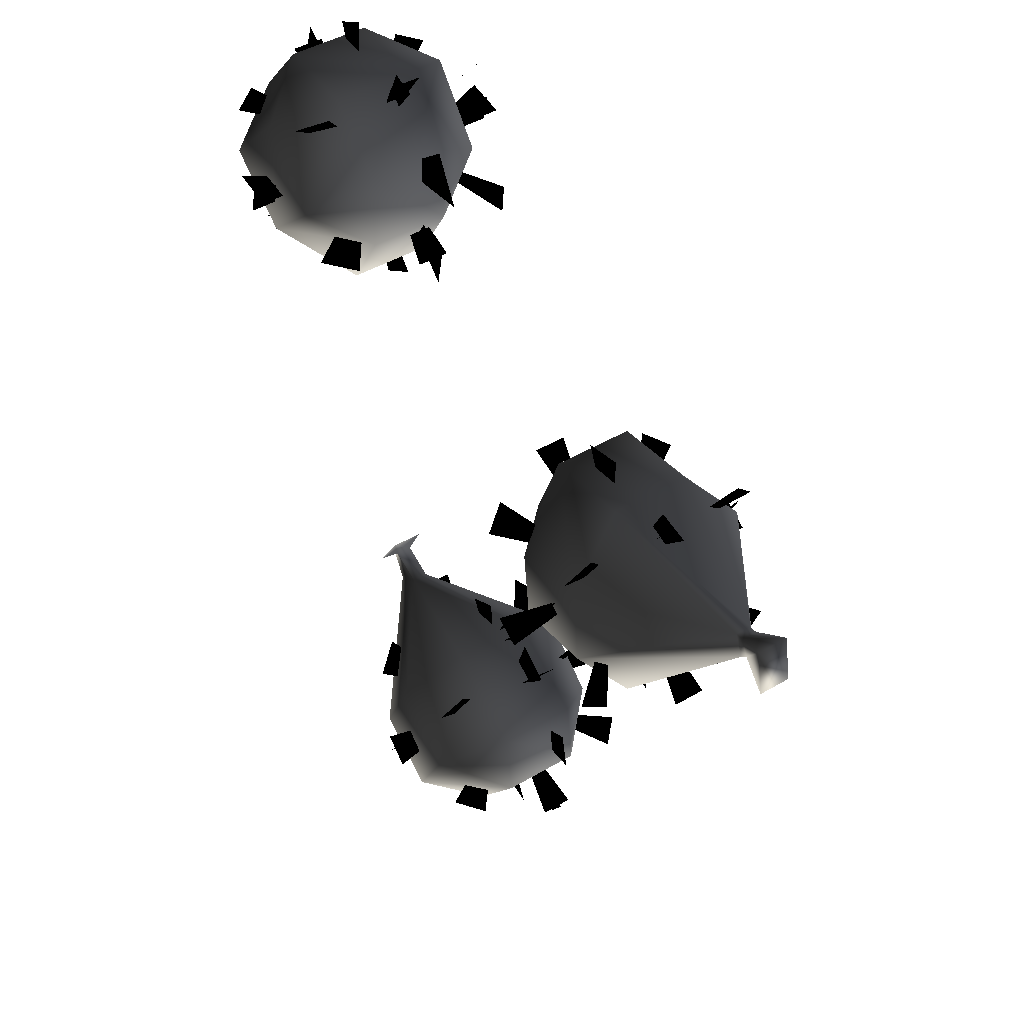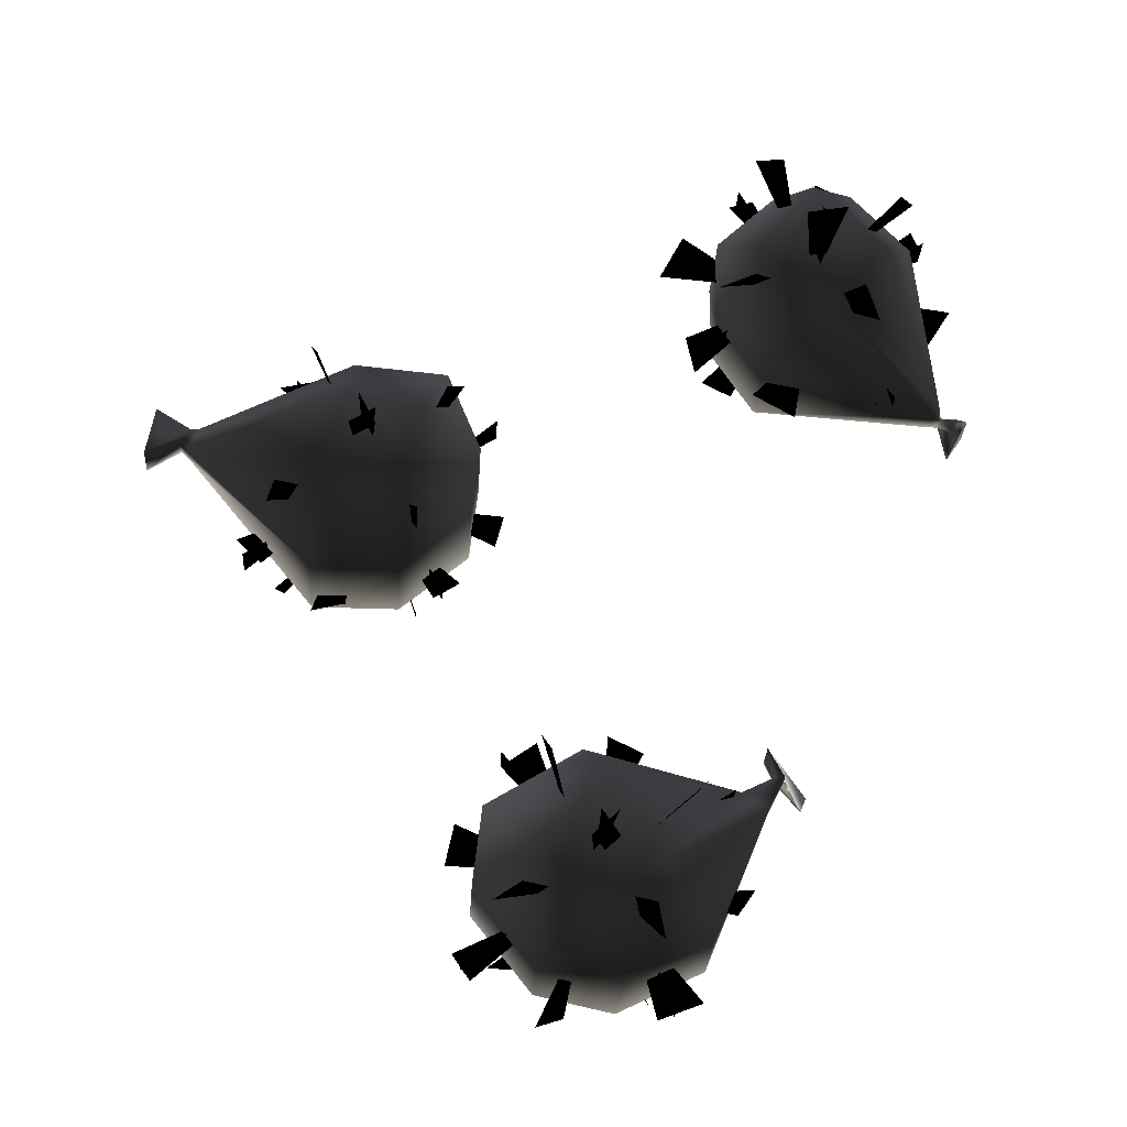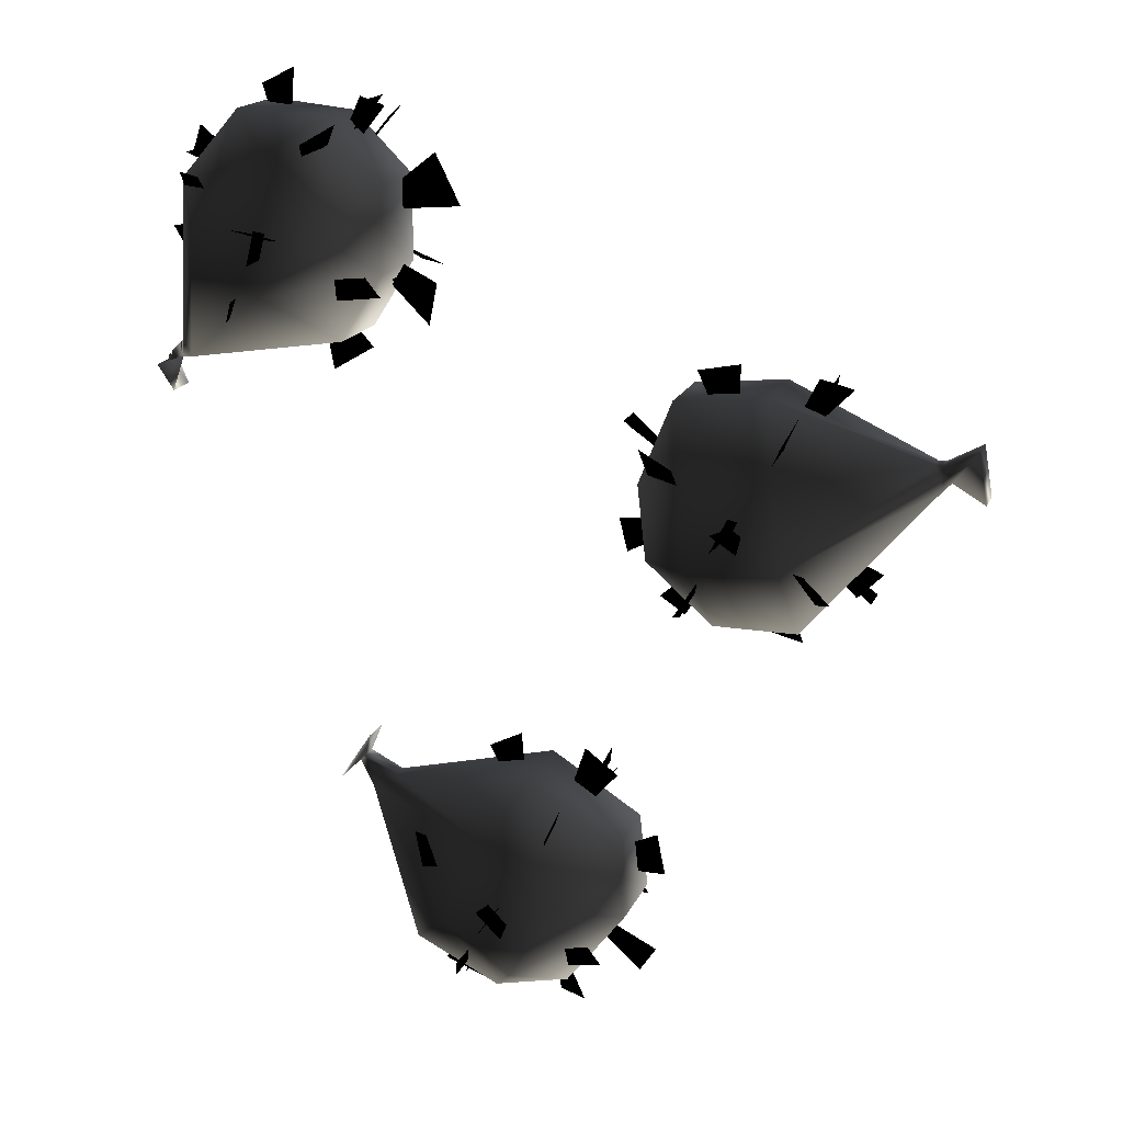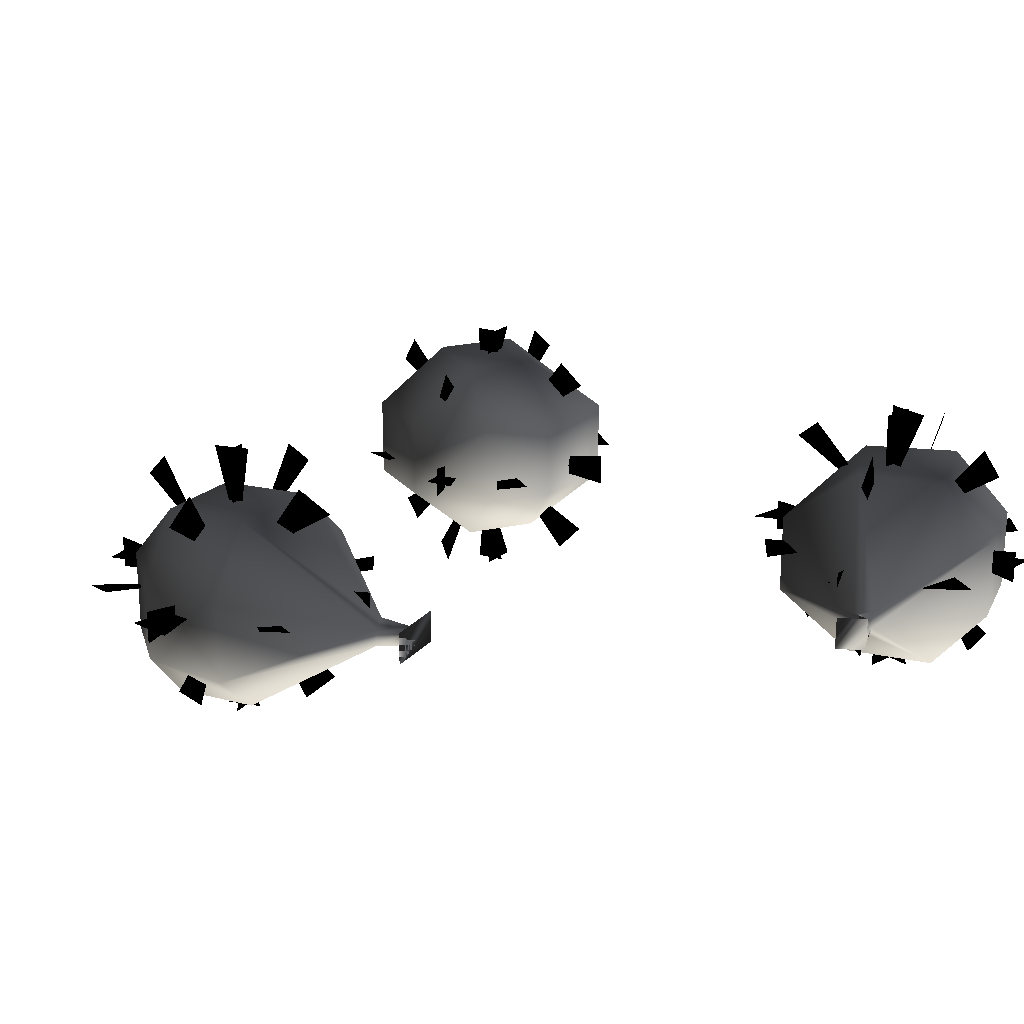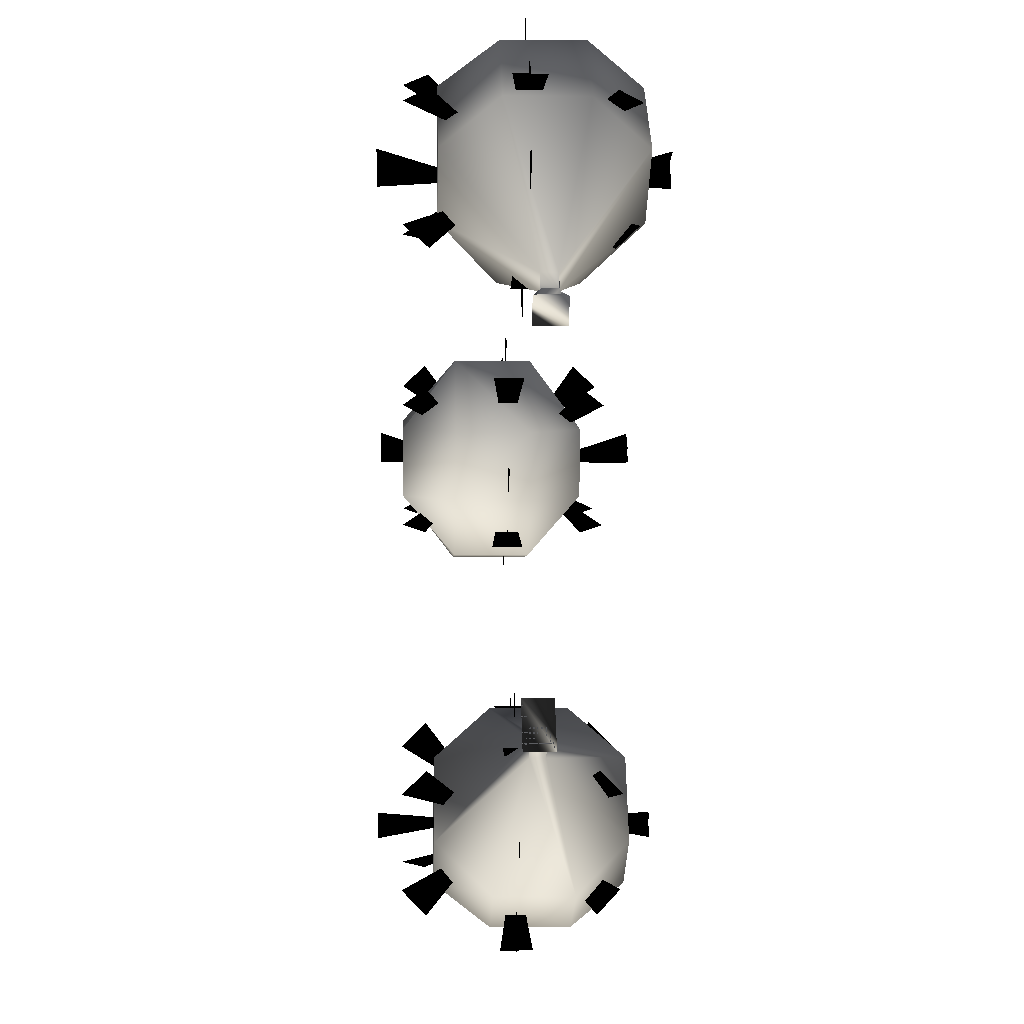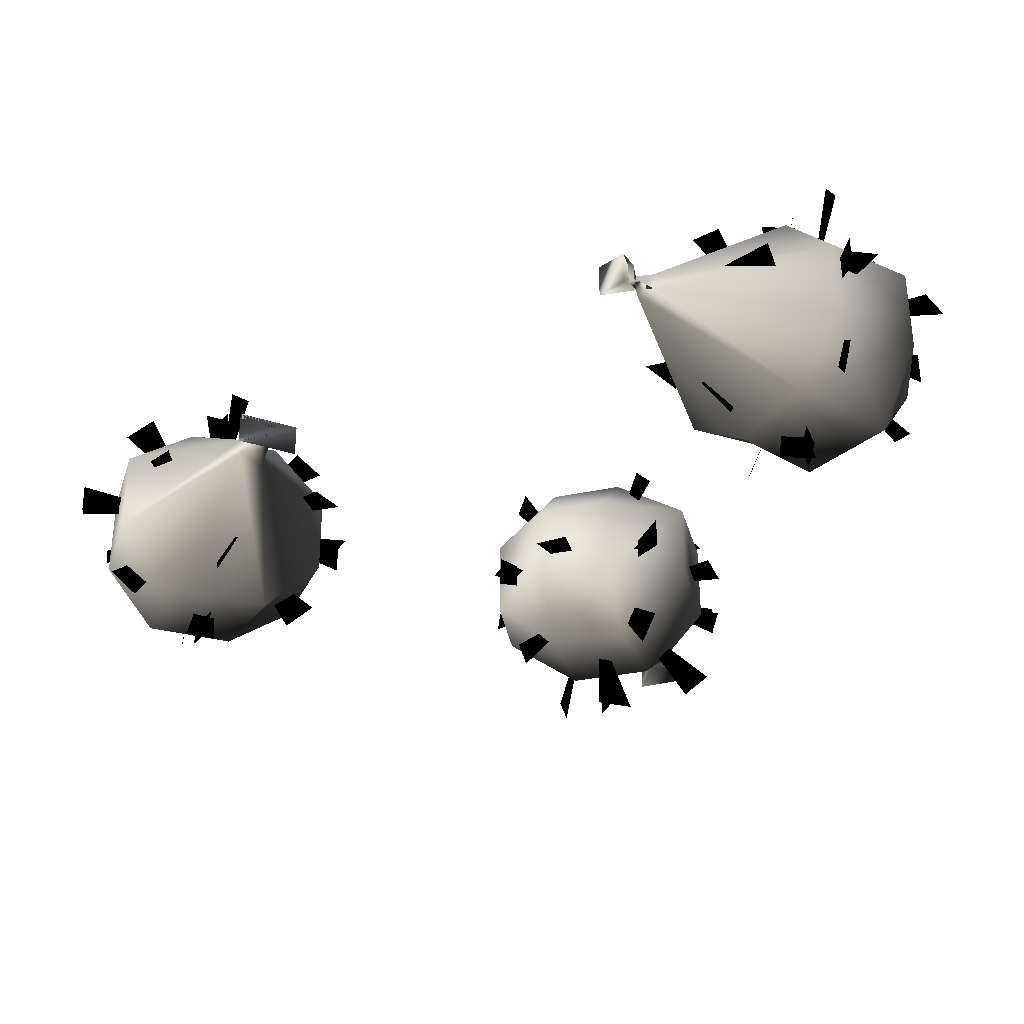
<metadata>
{"format":"obj","ext":"obj","renderer":"f3d","projection":"perspective","resolution":1024,"background":"white","views":[{"elev":44.6,"azim":55.3,"up":"+Z"},{"elev":-28.7,"azim":176.8,"up":"+Z"},{"elev":17.3,"azim":17.8,"up":"+Z"},{"elev":21.9,"azim":-117.9,"up":"+Y"},{"elev":-2.6,"azim":-92.6,"up":"+Z"},{"elev":-33.7,"azim":-80.2,"up":"+Y"}]}
</metadata>
<code>
o 2231
v 15 22 5
v 19 22 15
v 22 29 6
v 23 29 -3
v 16 22 -4
v 15 12 5
v 19 12 15
v 30 22 16
v 32 29 8
v 33 29 -2
v 24 22 -11
v 24 12 -11
v 16 12 -4
v 22 5 6
v 32 5 8
v 30 12 16
v 48 18 9
v 49 18 6
v 34 22 -11
v 34 12 -11
v 23 5 -3
v 33 5 -2
v 48 16 9
v 49 18 9
v 50 18 7
v 50 16 7
v 49 16 6
v 49 16 9
v 53 19 11
v 54 19 5
v 54 15 5
v 53 15 11
v 8 18 -56
v -1 18 -58
v 3 25 -53
v 8 25 -44
v 15 18 -47
v 8 8 -56
v -1 8 -58
v -11 18 -53
v -5 25 -47
v 0 25 -37
v 14 18 -38
v 14 8 -38
v 15 8 -47
v 3 1 -53
v -5 1 -47
v -11 8 -53
v -18 14 -36
v -15 14 -34
v 3 18 -31
v 3 8 -31
v 8 1 -44
v 0 1 -37
v -18 12 -36
v -20 14 -32
v -19 14 -32
v -19 12 -32
v -15 12 -34
v -20 12 -32
v -22 15 -35
v -18 15 -29
v -18 11 -29
v -22 11 -35
v -14 18 38
v -14 18 28
v -18 25 33
v -25 25 42
v -21 18 45
v -14 8 38
v -14 8 28
v -19 18 20
v -26 25 26
v -34 25 33
v -31 18 46
v -31 8 46
v -21 8 45
v -18 1 33
v -26 1 26
v -19 8 20
v -40 14 16
v -41 14 18
v -38 18 38
v -38 8 38
v -25 1 42
v -34 1 33
v -40 12 16
v -43 14 16
v -41 14 16
v -41 12 16
v -41 12 18
v -43 12 16
v -42 15 12
v -44 15 15
v -44 11 15
v -42 11 12
v -3 15 -42
v -14 13 -35
v -14 17 -35
v 16 17 -55
v 16 13 -55
v 5 15 -48
v 2 10 -45
v 3 -2 -47
v 0 -2 -44
v 0 32 -44
v 3 32 -47
v 2 20 -45
v -1 19 -44
v -10 26 -38
v -8 29 -41
v 13 5 -52
v 10 2 -51
v 5 12 -48
v -1 12 -44
v -8 2 -41
v -10 5 -38
v 10 29 -51
v 13 26 -52
v 5 19 -48
v -14 15 -38
v -12 15 -34
v 17 15 -54
v 15 15 -57
v -2 15 -49
v -5 15 -61
v -10 15 -59
v 8 15 -29
v 12 15 -32
v 4 15 -41
v 1 15 -40
v -4 15 -30
v 0 15 -28
v 8 15 -62
v 5 15 -61
v 3 15 -51
v -3 15 -47
v -14 15 -49
v -16 15 -46
v 17 15 -39
v 18 15 -44
v 6 15 -44
v -7 13 -60
v -7 17 -60
v 12 17 -31
v 12 13 -31
v 2 -2 -44
v 0 -2 -47
v 0 32 -47
v 2 32 -44
v 0 19 -48
v -5 26 -56
v -4 29 -53
v 8 5 -33
v 7 2 -36
v 4 12 -42
v 0 12 -48
v -4 2 -53
v -5 5 -56
v 7 29 -36
v 8 26 -33
v 4 19 -42
v 23 15 4
v 13 13 12
v 13 17 12
v 42 17 -7
v 42 13 -7
v 32 15 1
v 28 10 2
v 30 -2 2
v 27 -2 4
v 27 32 4
v 30 32 2
v 28 20 2
v 24 19 4
v 17 26 11
v 19 29 9
v 39 5 -5
v 38 2 -4
v 30 12 0
v 24 12 4
v 19 2 9
v 17 5 11
v 38 29 -4
v 39 26 -5
v 30 19 0
v 13 15 11
v 14 15 12
v 43 15 -4
v 40 15 -7
v 26 15 -1
v 20 15 -11
v 17 15 -9
v 35 15 18
v 39 15 17
v 30 15 8
v 26 15 7
v 21 15 18
v 26 15 19
v 34 15 -13
v 30 15 -12
v 30 15 -2
v 23 15 1
v 13 15 -4
v 12 15 0
v 44 15 10
v 46 15 6
v 33 15 3
v 19 13 -10
v 19 17 -10
v 37 17 17
v 37 13 17
v 29 -2 6
v 27 -2 2
v 27 32 2
v 29 32 6
v 26 19 0
v 22 26 -8
v 22 29 -7
v 35 5 16
v 34 2 13
v 29 12 6
v 26 12 0
v 22 2 -7
v 22 5 -8
v 34 29 13
v 35 26 16
v 29 19 6
v -29 15 35
v -40 13 40
v -40 17 40
v -12 17 24
v -12 13 24
v -22 15 32
v -25 10 31
v -23 -2 33
v -28 -2 34
v -28 32 34
v -23 32 33
v -25 20 31
v -28 19 35
v -37 26 39
v -35 29 38
v -13 5 26
v -17 2 26
v -22 12 32
v -28 12 35
v -35 2 38
v -37 5 39
v -17 29 26
v -13 26 26
v -22 19 32
v -40 15 40
v -39 15 43
v -10 15 26
v -11 15 21
v -28 15 29
v -33 15 17
v -35 15 19
v -19 15 47
v -16 15 46
v -24 15 36
v -28 15 38
v -31 15 48
v -27 15 50
v -18 15 18
v -23 15 15
v -25 15 26
v -29 15 33
v -40 15 26
v -43 15 31
v -10 15 41
v -7 15 35
v -19 15 34
v -35 13 17
v -35 17 17
v -17 17 47
v -17 13 47
v -25 -2 34
v -26 -2 30
v -26 32 30
v -25 32 34
v -26 19 29
v -32 26 22
v -30 29 25
v -18 5 45
v -21 2 43
v -24 12 36
v -26 12 29
v -30 2 25
v -32 5 22
v -21 29 43
v -18 26 45
v -24 19 36
f 1 2 3
f 1 3 4
f 1 4 5
f 1 5 6
f 1 6 2
f 2 6 7
f 2 7 8
f 2 8 3
f 3 8 9
f 3 9 10
f 3 10 4
f 4 10 11
f 4 11 5
f 5 11 12
f 5 12 13
f 5 13 6
f 6 13 14
f 6 14 7
f 7 14 15
f 7 15 16
f 7 16 8
f 8 16 17
f 8 17 9
f 9 17 18
f 9 18 10
f 10 18 19
f 10 19 11
f 11 19 20
f 11 20 12
f 12 20 21
f 12 21 13
f 13 21 14
f 14 21 15
f 15 21 22
f 15 22 23
f 15 23 16
f 16 23 17
f 17 23 24
f 17 24 25
f 17 25 18
f 18 25 26
f 18 26 27
f 18 27 19
f 19 27 20
f 20 27 22
f 20 22 21
f 22 27 23
f 23 27 28
f 23 28 24
f 24 28 29
f 24 29 30
f 24 30 25
f 25 30 31
f 25 31 26
f 26 31 32
f 26 32 28
f 26 28 27
f 28 32 29
f 29 32 30
f 30 32 31
f 33 34 35
f 33 35 36
f 33 36 37
f 33 37 38
f 33 38 34
f 34 38 39
f 34 39 40
f 34 40 35
f 35 40 41
f 35 41 42
f 35 42 36
f 36 42 43
f 36 43 37
f 37 43 44
f 37 44 45
f 37 45 38
f 38 45 46
f 38 46 39
f 39 46 47
f 39 47 48
f 39 48 40
f 40 48 49
f 40 49 41
f 41 49 50
f 41 50 42
f 42 50 51
f 42 51 43
f 43 51 52
f 43 52 44
f 44 52 53
f 44 53 45
f 45 53 46
f 46 53 47
f 47 53 54
f 47 54 55
f 47 55 48
f 48 55 49
f 49 55 56
f 49 56 57
f 49 57 50
f 50 57 58
f 50 58 59
f 50 59 51
f 51 59 52
f 52 59 54
f 52 54 53
f 54 59 55
f 55 59 60
f 55 60 56
f 56 60 61
f 56 61 62
f 56 62 57
f 57 62 63
f 57 63 58
f 58 63 64
f 58 64 60
f 58 60 59
f 60 64 61
f 61 64 62
f 62 64 63
f 65 66 67
f 65 67 68
f 65 68 69
f 65 69 70
f 65 70 66
f 66 70 71
f 66 71 72
f 66 72 67
f 67 72 73
f 67 73 74
f 67 74 68
f 68 74 75
f 68 75 69
f 69 75 76
f 69 76 77
f 69 77 70
f 70 77 78
f 70 78 71
f 71 78 79
f 71 79 80
f 71 80 72
f 72 80 81
f 72 81 73
f 73 81 82
f 73 82 74
f 74 82 83
f 74 83 75
f 75 83 84
f 75 84 76
f 76 84 85
f 76 85 77
f 77 85 78
f 78 85 79
f 79 85 86
f 79 86 87
f 79 87 80
f 80 87 81
f 81 87 88
f 81 88 89
f 81 89 82
f 82 89 90
f 82 90 91
f 82 91 83
f 83 91 84
f 84 91 86
f 84 86 85
f 86 91 87
f 87 91 92
f 87 92 88
f 88 92 93
f 88 93 94
f 88 94 89
f 89 94 95
f 89 95 90
f 90 95 96
f 90 96 92
f 90 92 91
f 92 96 93
f 93 96 94
f 94 96 95
f 97 98 99
f 97 99 98
f 100 101 102
f 100 102 101
f 103 104 105
f 103 105 104
f 106 107 108
f 106 108 107
f 109 110 111
f 109 111 110
f 112 113 114
f 112 114 113
f 115 116 117
f 115 117 116
f 118 119 120
f 118 120 119
f 97 121 122
f 97 122 121
f 123 124 102
f 123 102 124
f 125 126 127
f 125 127 126
f 128 129 130
f 128 130 129
f 131 132 133
f 131 133 132
f 134 135 136
f 134 136 135
f 137 138 139
f 137 139 138
f 140 141 142
f 140 142 141
f 125 143 144
f 125 144 143
f 145 146 130
f 145 130 146
f 103 147 148
f 103 148 147
f 149 150 108
f 149 108 150
f 151 152 153
f 151 153 152
f 154 155 156
f 154 156 155
f 157 158 159
f 157 159 158
f 160 161 162
f 160 162 161
f 163 164 165
f 163 165 164
f 166 167 168
f 166 168 167
f 169 170 171
f 169 171 170
f 172 173 174
f 172 174 173
f 175 176 177
f 175 177 176
f 178 179 180
f 178 180 179
f 181 182 183
f 181 183 182
f 184 185 186
f 184 186 185
f 163 187 188
f 163 188 187
f 189 190 168
f 189 168 190
f 191 192 193
f 191 193 192
f 194 195 196
f 194 196 195
f 197 198 199
f 197 199 198
f 200 201 202
f 200 202 201
f 203 204 205
f 203 205 204
f 206 207 208
f 206 208 207
f 191 209 210
f 191 210 209
f 211 212 196
f 211 196 212
f 169 213 214
f 169 214 213
f 215 216 174
f 215 174 216
f 217 218 219
f 217 219 218
f 220 221 222
f 220 222 221
f 223 224 225
f 223 225 224
f 226 227 228
f 226 228 227
f 229 230 231
f 229 231 230
f 232 233 234
f 232 234 233
f 235 236 237
f 235 237 236
f 238 239 240
f 238 240 239
f 241 242 243
f 241 243 242
f 244 245 246
f 244 246 245
f 247 248 249
f 247 249 248
f 250 251 252
f 250 252 251
f 229 253 254
f 229 254 253
f 255 256 234
f 255 234 256
f 257 258 259
f 257 259 258
f 260 261 262
f 260 262 261
f 263 264 265
f 263 265 264
f 266 267 268
f 266 268 267
f 269 270 271
f 269 271 270
f 272 273 274
f 272 274 273
f 257 275 276
f 257 276 275
f 277 278 262
f 277 262 278
f 235 279 280
f 235 280 279
f 281 282 240
f 281 240 282
f 283 284 285
f 283 285 284
f 286 287 288
f 286 288 287
f 289 290 291
f 289 291 290
f 292 293 294
f 292 294 293

</code>
